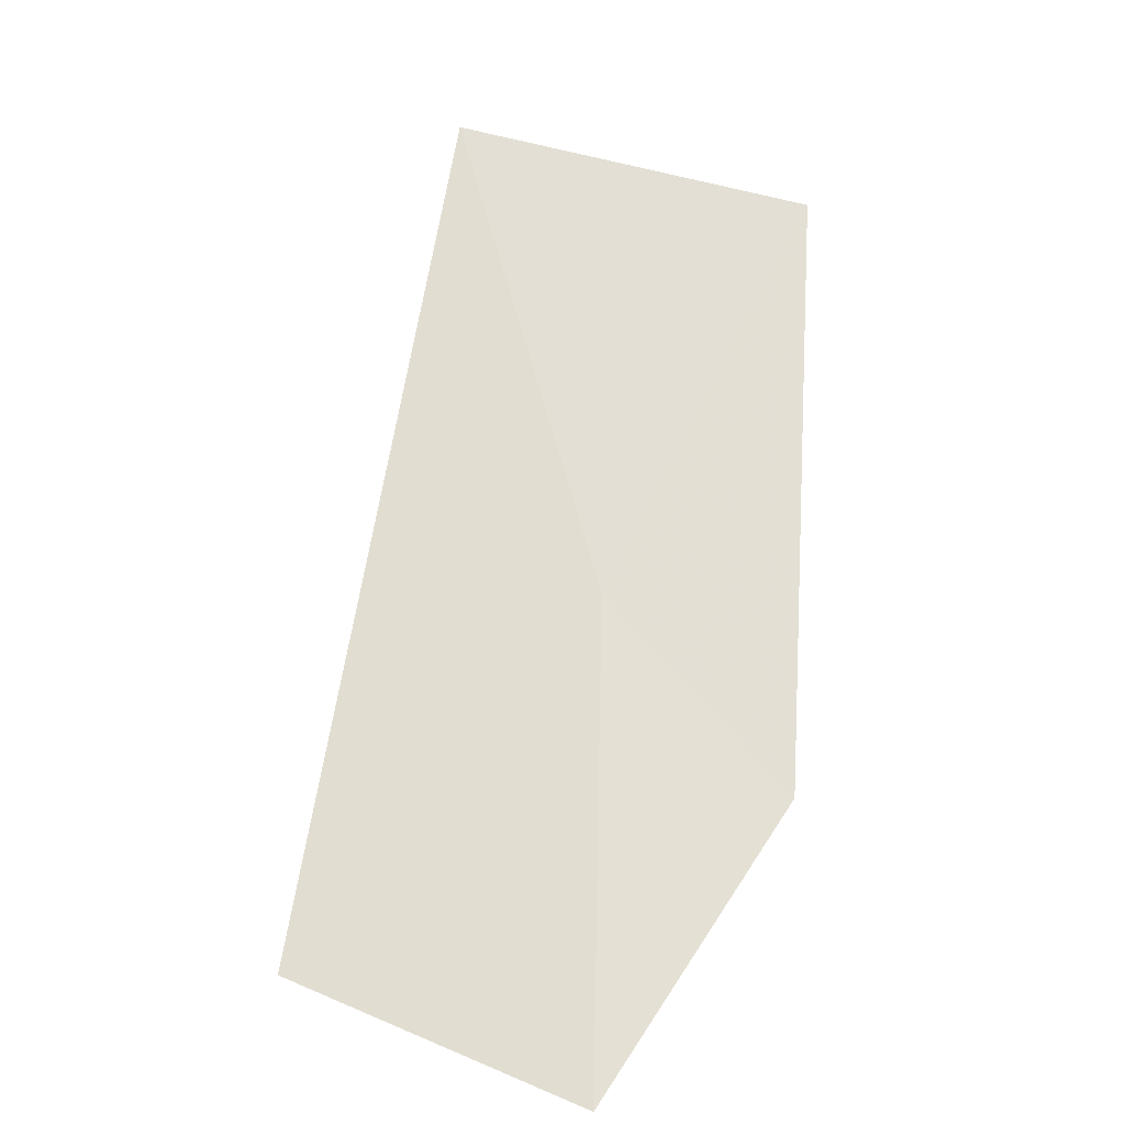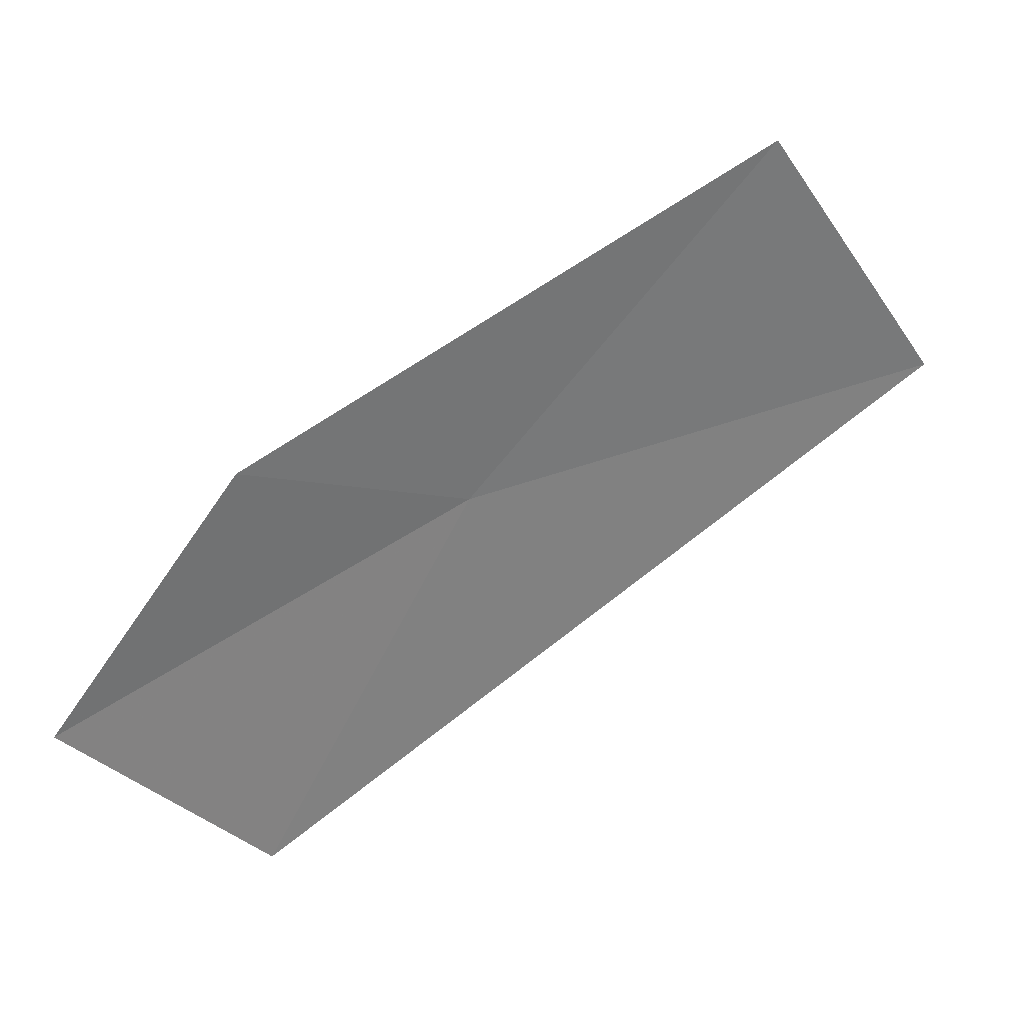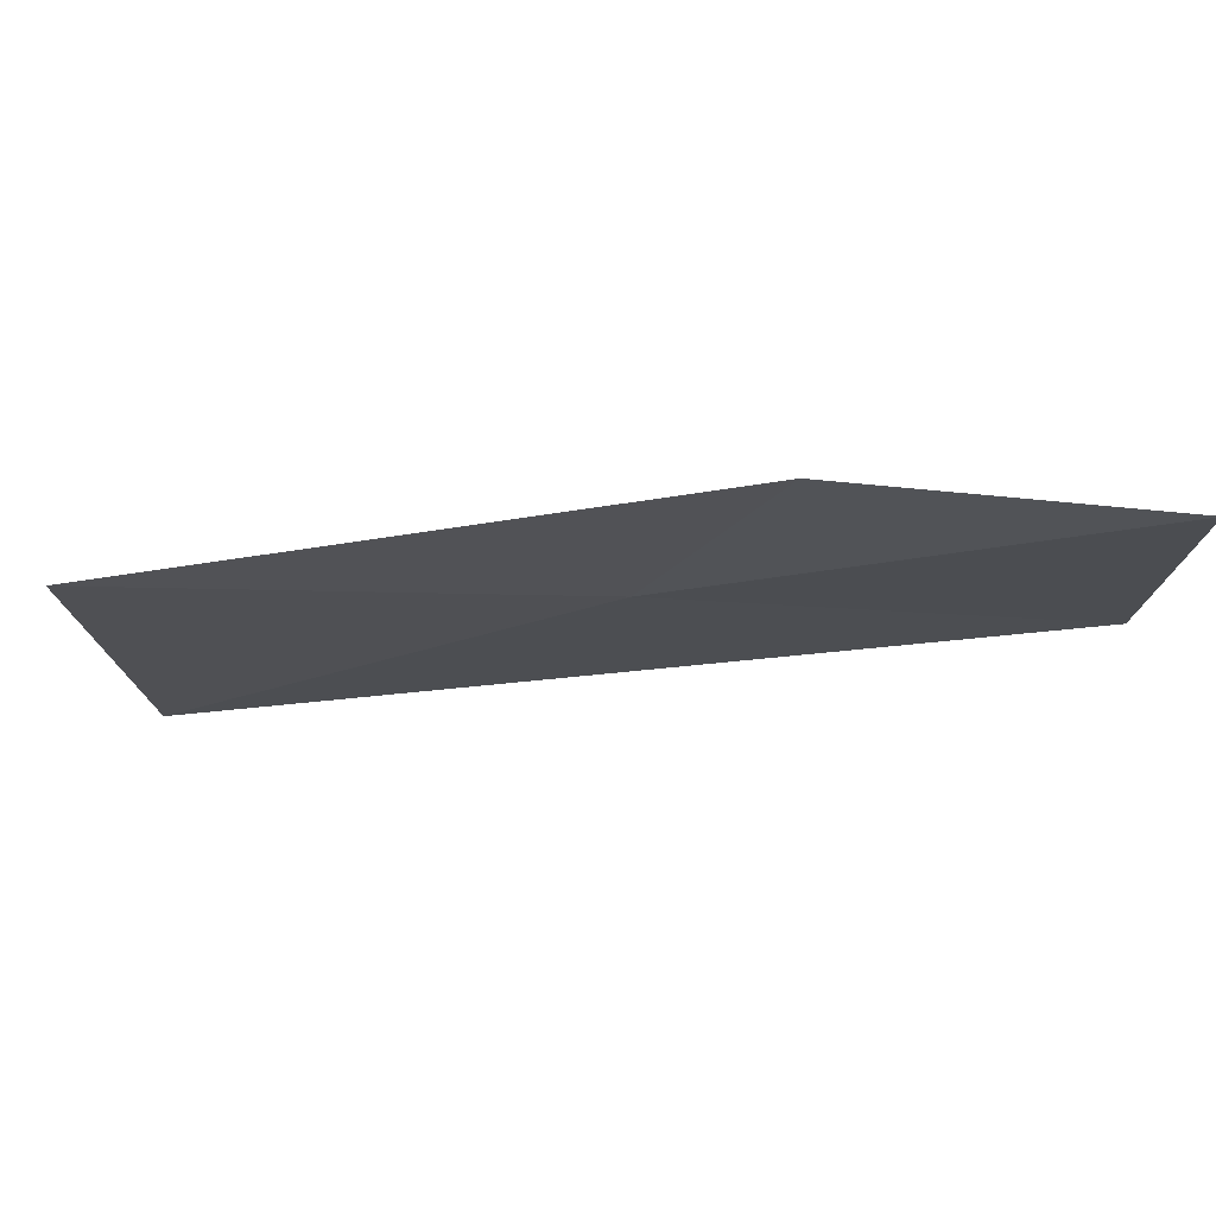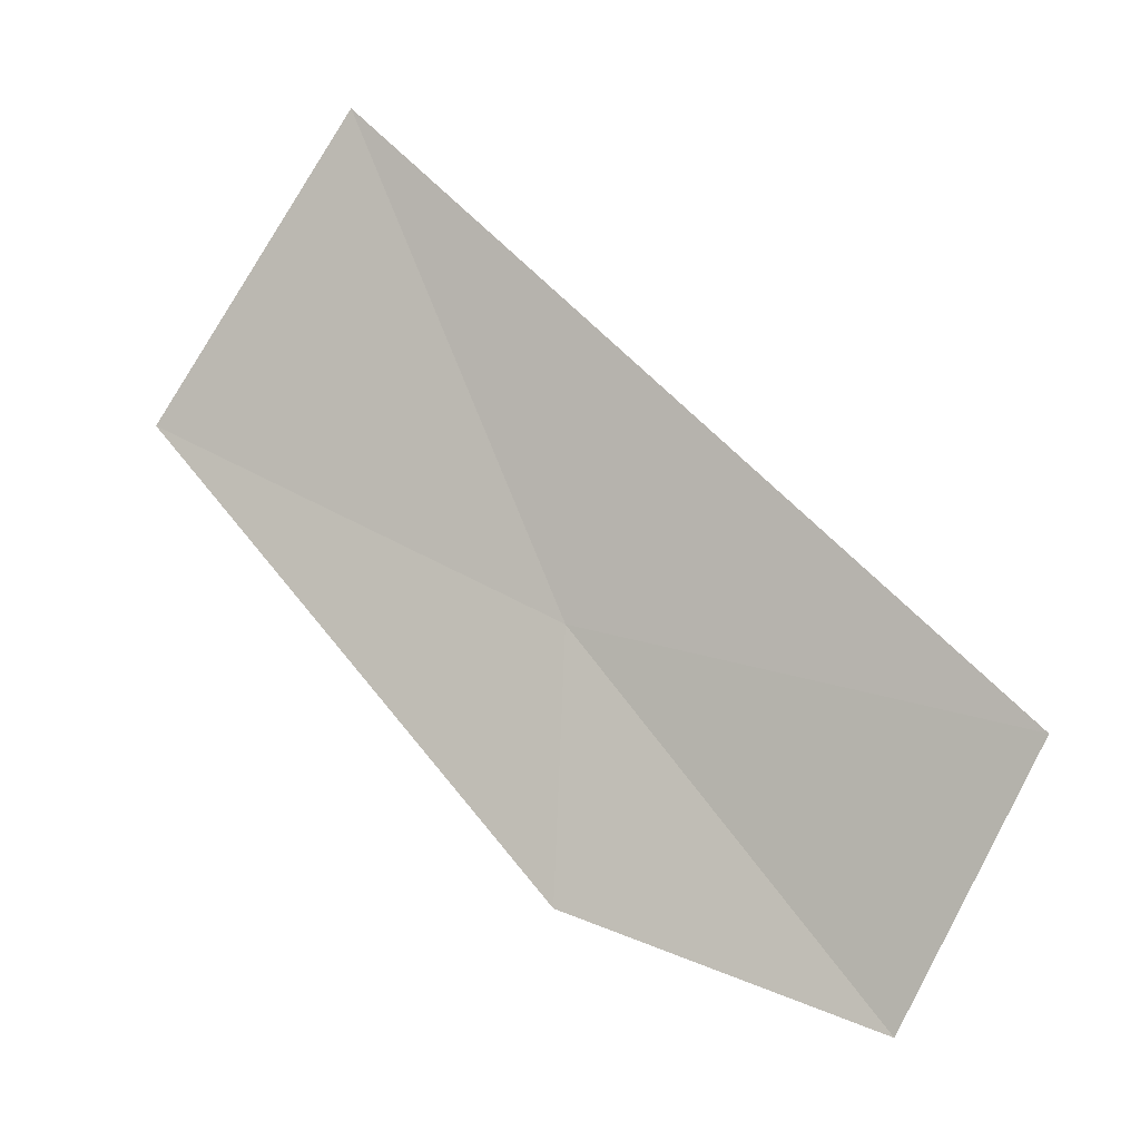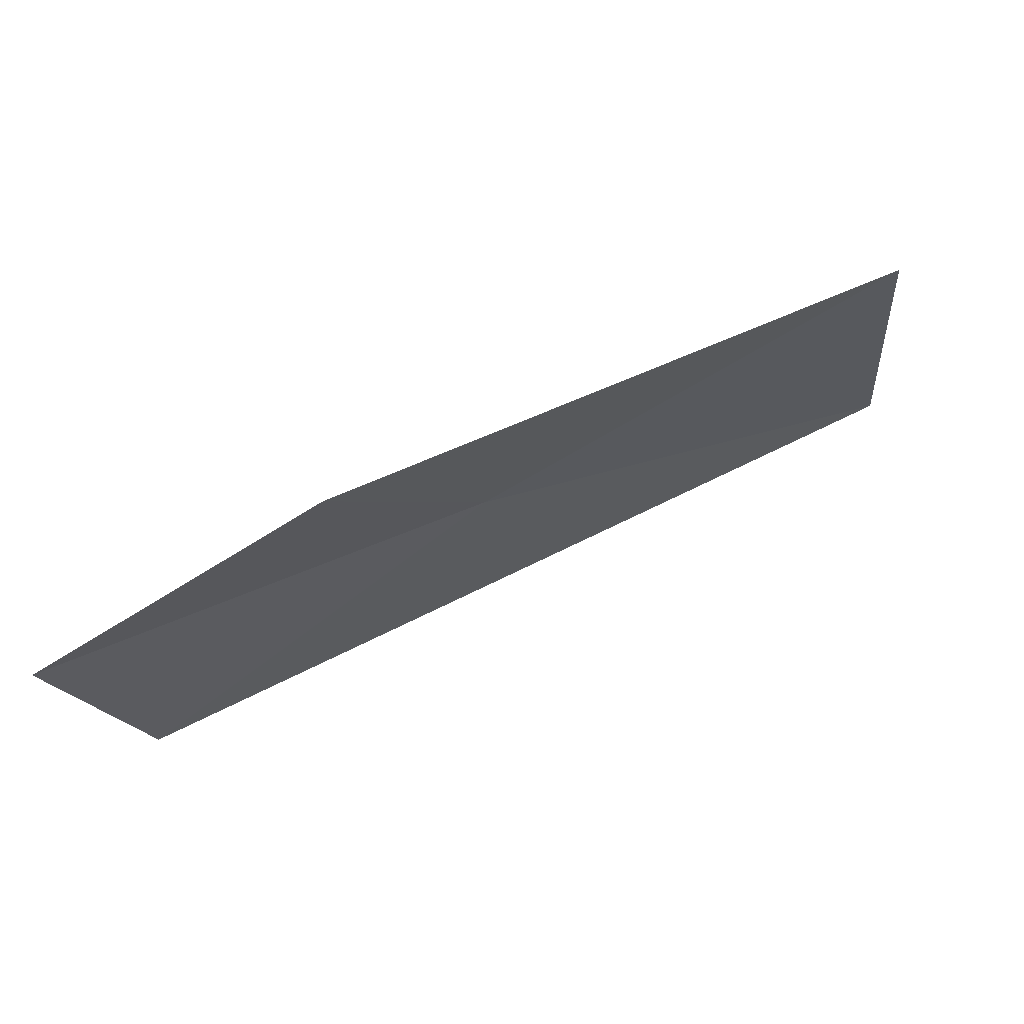
<metadata>
{"format":"obj","ext":"obj","renderer":"f3d","projection":"perspective","resolution":1024,"background":"white","views":[{"elev":39.5,"azim":113.9,"up":"+Z"},{"elev":-46.6,"azim":-140.2,"up":"+Z"},{"elev":78.9,"azim":24.1,"up":"+Y"},{"elev":-73.7,"azim":-24.9,"up":"+Z"},{"elev":-23.7,"azim":-166.9,"up":"+Z"}]}
</metadata>
<code>
v 9.936 15.41 48.22
v 11.97 16.25 47.14
v 11.96 14.7 47.29
v 10.42 16.59 47.76
v 7.989 13.75 49.37
v 7.727 15.61 49.2
f 1 3 2
f 1 2 4
f 1 5 3
f 1 4 6
f 1 6 5

</code>
